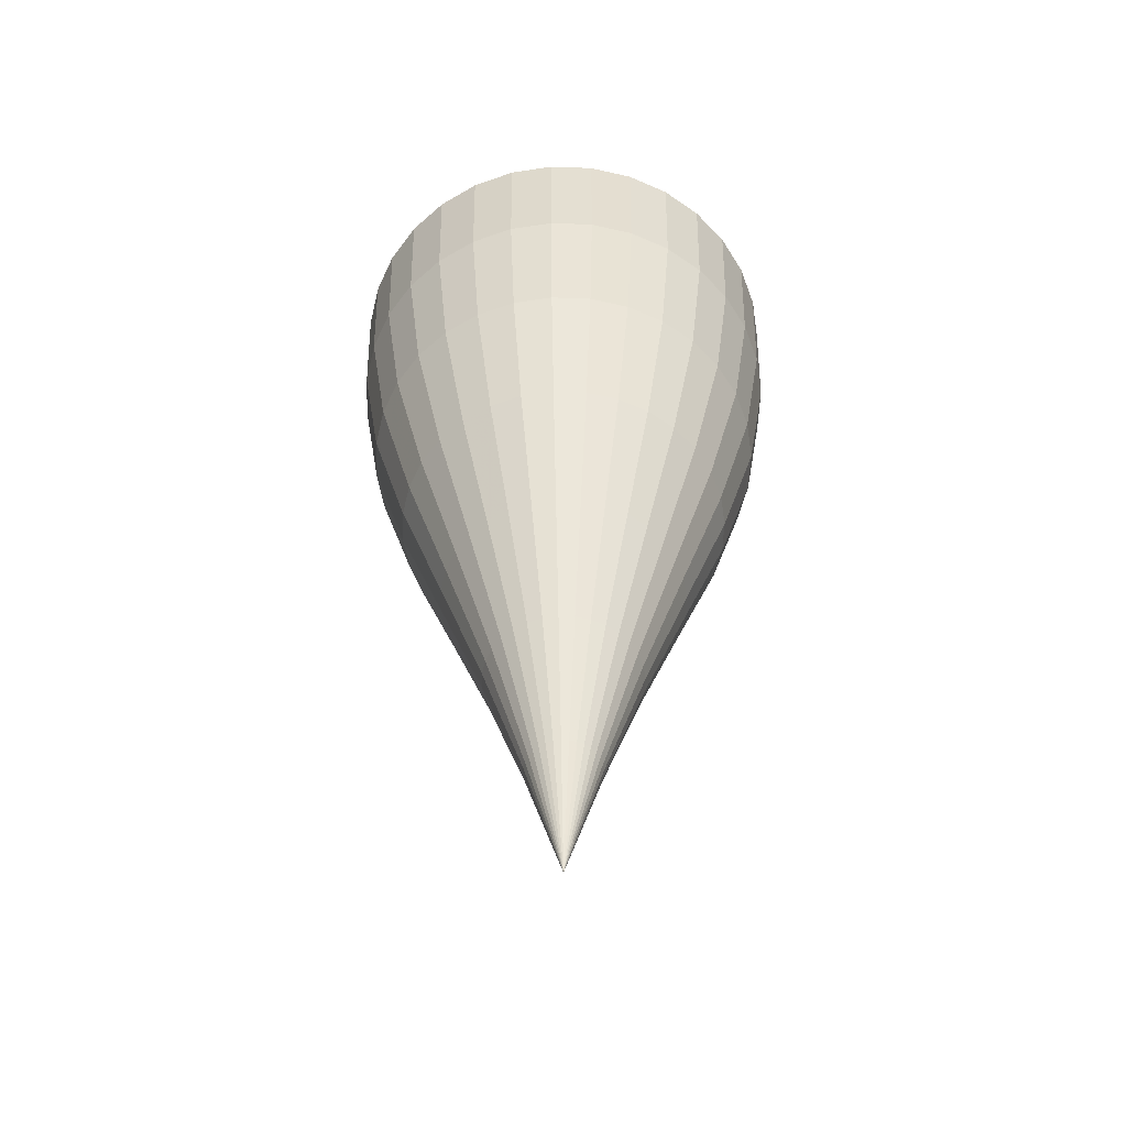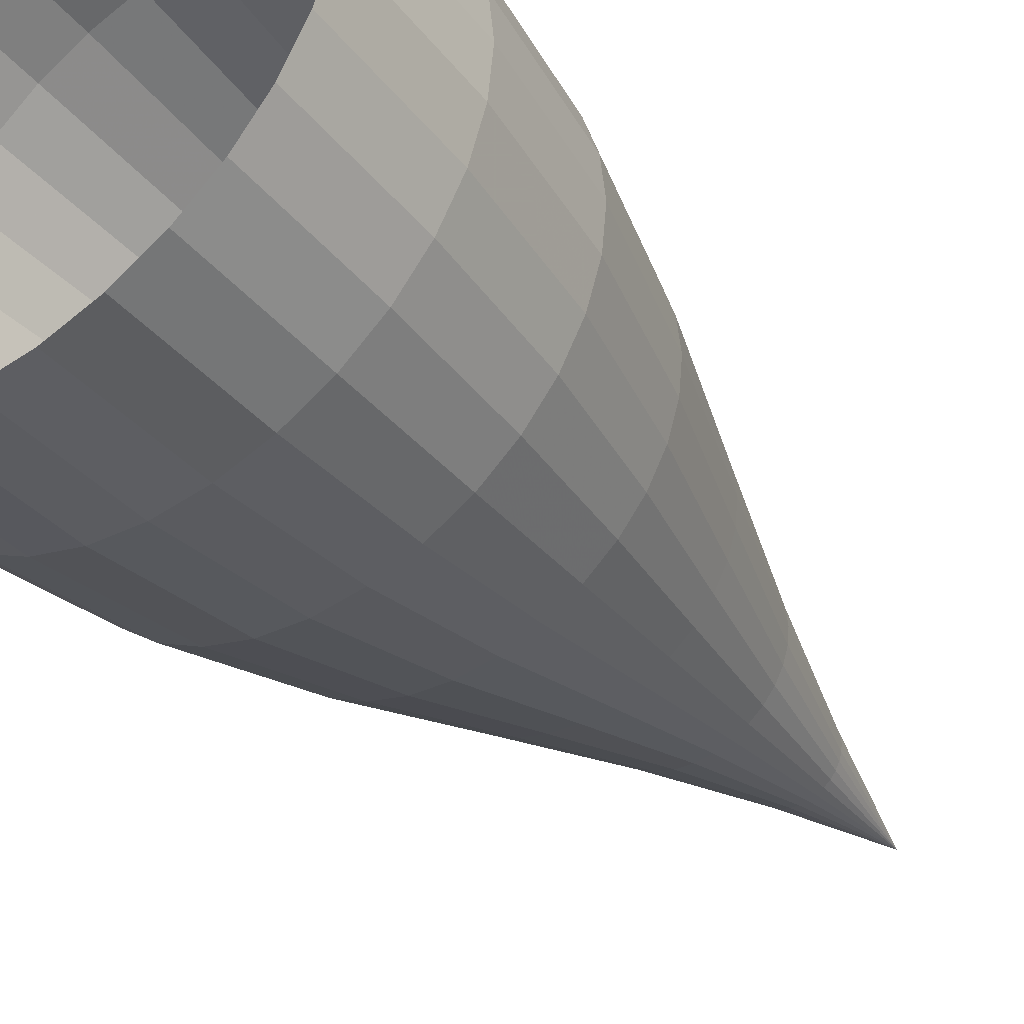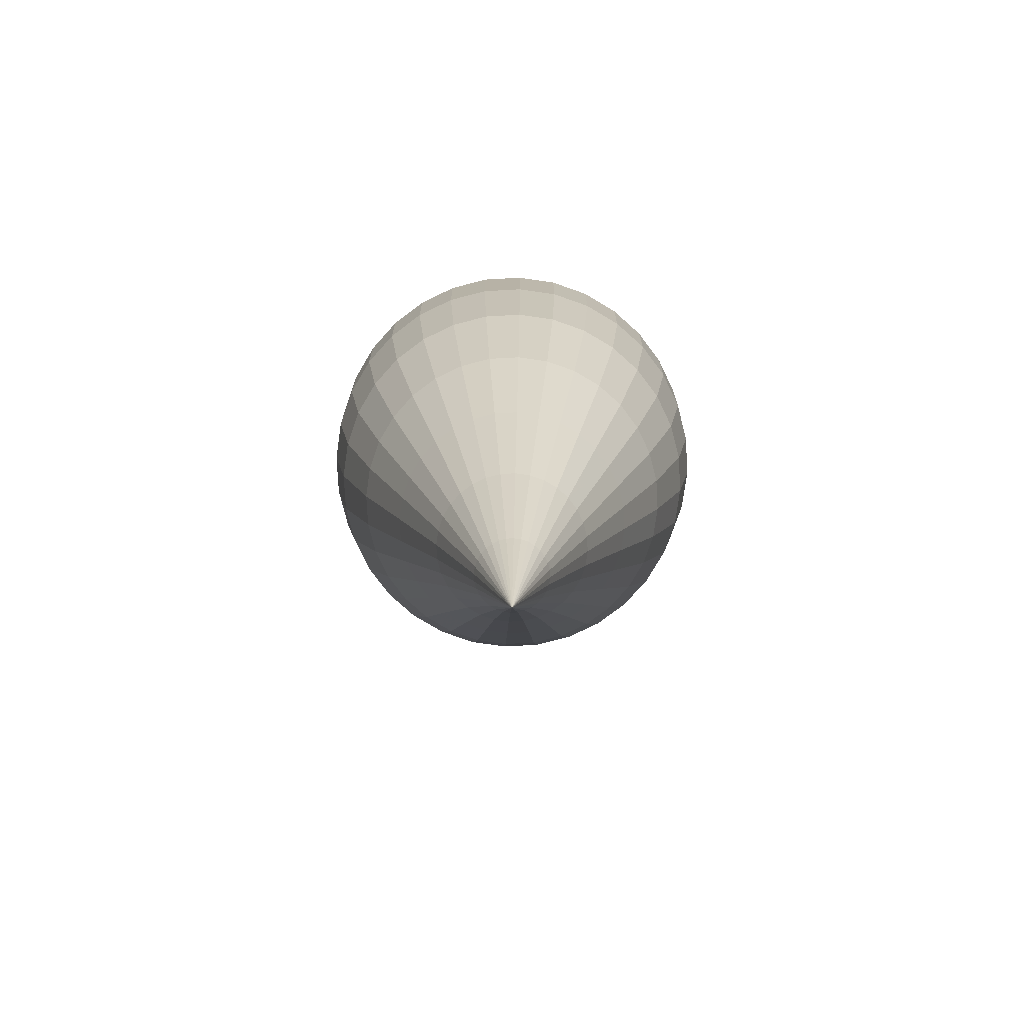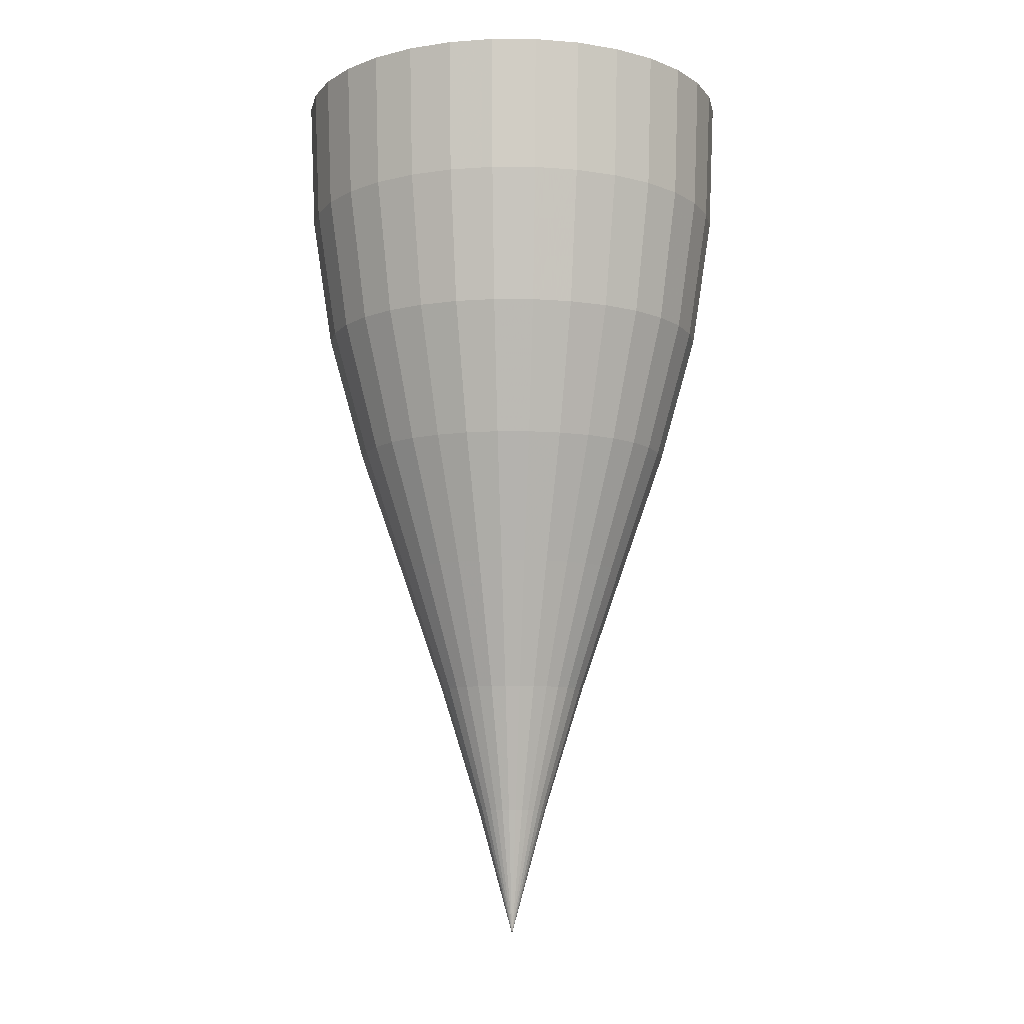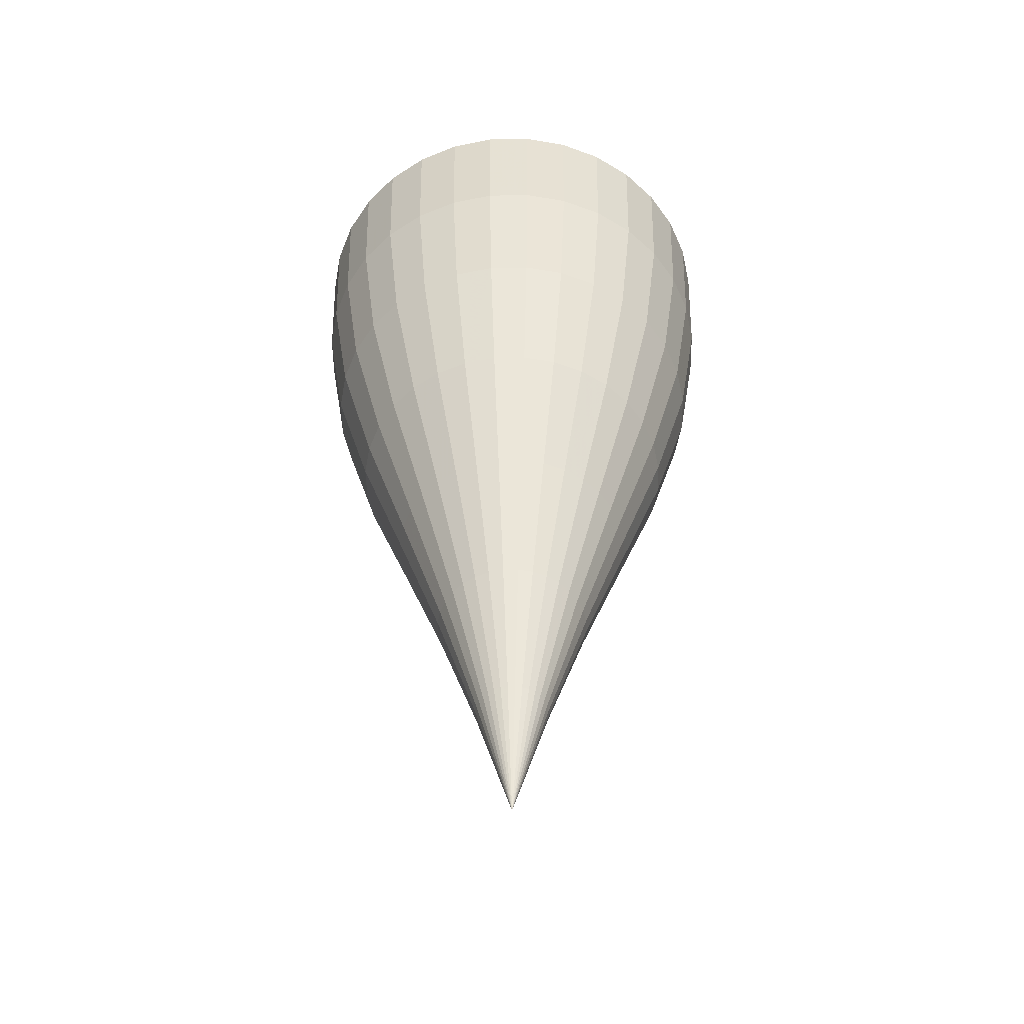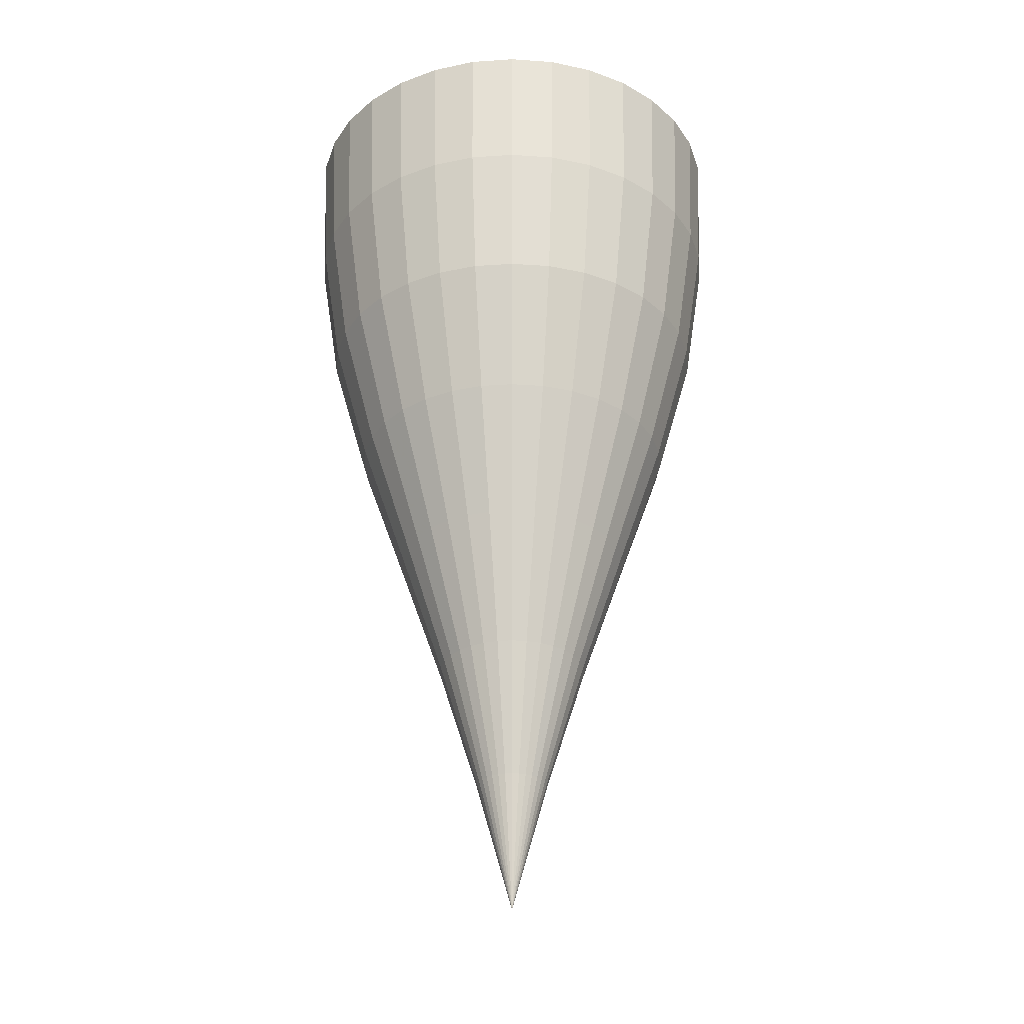
<metadata>
{"format":"obj","ext":"obj","renderer":"f3d","projection":"perspective","resolution":1024,"background":"white","views":[{"elev":-55.8,"azim":-176.6,"up":"+Z"},{"elev":-39.8,"azim":36.1,"up":"+Y"},{"elev":-79.4,"azim":-160.0,"up":"+Z"},{"elev":-9.0,"azim":-73.6,"up":"+Z"},{"elev":-53.0,"azim":85.4,"up":"+Z"},{"elev":-30.5,"azim":56.2,"up":"+Z"}]}
</metadata>
<code>
g Tunnel
v -2000 0 0
v -1951 0 -1183
v -1773 0 -2353
v -1451 0 -3492
v -1058 0 -4609
v -669 0 -5727
v -315.4 0 -6858
v -0.000332 0 -8000
v -1962 -390.2 0
v -1914 -380.7 -1183
v -1739 -345.8 -2353
v -1423 -283.1 -3492
v -1037 -206.3 -4609
v -656.2 -130.5 -5727
v -309.3 -61.53 -6858
v -1848 -765.4 0
v -1803 -746.7 -1183
v -1638 -678.4 -2353
v -1341 -555.4 -3492
v -977.1 -404.7 -4609
v -618.1 -256 -5727
v -291.4 -120.7 -6858
v -1663 -1111 0
v -1622 -1084 -1183
v -1474 -984.9 -2353
v -1207 -806.2 -3492
v -879.3 -587.6 -4609
v -556.3 -371.7 -5727
v -262.2 -175.2 -6858
v -1414 -1414 0
v -1380 -1380 -1183
v -1253 -1253 -2353
v -1026 -1026 -3492
v -747.8 -747.8 -4609
v -473.1 -473.1 -5727
v -223 -223 -6858
v -1111 -1663 0
v -1084 -1622 -1183
v -984.9 -1474 -2353
v -806.2 -1207 -3492
v -587.6 -879.3 -4609
v -371.7 -556.3 -5727
v -175.2 -262.2 -6858
v -765.4 -1848 0
v -746.7 -1803 -1183
v -678.4 -1638 -2353
v -555.4 -1341 -3492
v -404.7 -977.1 -4609
v -256 -618.1 -5727
v -120.7 -291.4 -6858
v -390.2 -1962 0
v -380.7 -1914 -1183
v -345.8 -1739 -2353
v -283.1 -1423 -3492
v -206.3 -1037 -4609
v -130.5 -656.2 -5727
v -61.53 -309.3 -6858
v 0 -2000 0
v 0 -1951 -1183
v 0 -1773 -2353
v 0 -1451 -3492
v 0 -1058 -4609
v 0 -669 -5727
v 0 -315.4 -6858
v 390.2 -1962 0
v 380.7 -1914 -1183
v 345.8 -1739 -2353
v 283.1 -1423 -3492
v 206.3 -1037 -4609
v 130.5 -656.2 -5727
v 61.53 -309.3 -6858
v 765.4 -1848 0
v 746.7 -1803 -1183
v 678.4 -1638 -2353
v 555.4 -1341 -3492
v 404.7 -977.1 -4609
v 256 -618.1 -5727
v 120.7 -291.4 -6858
v 1111 -1663 0
v 1084 -1622 -1183
v 984.9 -1474 -2353
v 806.2 -1207 -3492
v 587.6 -879.3 -4609
v 371.7 -556.3 -5727
v 175.2 -262.2 -6858
v 1414 -1414 0
v 1380 -1380 -1183
v 1253 -1253 -2353
v 1026 -1026 -3492
v 747.8 -747.8 -4609
v 473.1 -473.1 -5727
v 223 -223 -6858
v 1663 -1111 0
v 1622 -1084 -1183
v 1474 -984.9 -2353
v 1207 -806.2 -3492
v 879.3 -587.6 -4609
v 556.3 -371.7 -5727
v 262.2 -175.2 -6858
v 1848 -765.4 0
v 1803 -746.7 -1183
v 1638 -678.4 -2353
v 1341 -555.4 -3492
v 977.1 -404.7 -4609
v 618.1 -256 -5727
v 291.4 -120.7 -6858
v 1962 -390.2 0
v 1914 -380.7 -1183
v 1739 -345.8 -2353
v 1423 -283.1 -3492
v 1037 -206.3 -4609
v 656.2 -130.5 -5727
v 309.3 -61.53 -6858
v 2000 0 0
v 1951 0 -1183
v 1773 0 -2353
v 1451 0 -3492
v 1058 0 -4609
v 669 0 -5727
v 315.4 0 -6858
v 1962 390.2 0
v 1914 380.7 -1183
v 1739 345.8 -2353
v 1423 283.1 -3492
v 1037 206.3 -4609
v 656.2 130.5 -5727
v 309.3 61.53 -6858
v 1848 765.4 0
v 1803 746.7 -1183
v 1638 678.4 -2353
v 1341 555.4 -3492
v 977.1 404.7 -4609
v 618.1 256 -5727
v 291.4 120.7 -6858
v 1663 1111 0
v 1622 1084 -1183
v 1474 984.9 -2353
v 1207 806.2 -3492
v 879.3 587.6 -4609
v 556.3 371.7 -5727
v 262.2 175.2 -6858
v 1414 1414 0
v 1380 1380 -1183
v 1253 1253 -2353
v 1026 1026 -3492
v 747.8 747.8 -4609
v 473.1 473.1 -5727
v 223 223 -6858
v 1111 1663 0
v 1084 1622 -1183
v 984.9 1474 -2353
v 806.2 1207 -3492
v 587.6 879.3 -4609
v 371.7 556.3 -5727
v 175.2 262.2 -6858
v 765.4 1848 0
v 746.7 1803 -1183
v 678.4 1638 -2353
v 555.4 1341 -3492
v 404.7 977.1 -4609
v 256 618.1 -5727
v 120.7 291.4 -6858
v 390.2 1962 0
v 380.7 1914 -1183
v 345.8 1739 -2353
v 283.1 1423 -3492
v 206.3 1037 -4609
v 130.5 656.2 -5727
v 61.53 309.3 -6858
v 0 2000 0
v 0 1951 -1183
v 0 1773 -2353
v 0 1451 -3492
v 0 1058 -4609
v 0 669 -5727
v 0 315.4 -6858
v -390.2 1962 0
v -380.7 1914 -1183
v -345.8 1739 -2353
v -283.1 1423 -3492
v -206.3 1037 -4609
v -130.5 656.2 -5727
v -61.53 309.3 -6858
v -765.4 1848 0
v -746.7 1803 -1183
v -678.4 1638 -2353
v -555.4 1341 -3492
v -404.7 977.1 -4609
v -256 618.1 -5727
v -120.7 291.4 -6858
v -1111 1663 0
v -1084 1622 -1183
v -984.9 1474 -2353
v -806.2 1207 -3492
v -587.6 879.3 -4609
v -371.7 556.3 -5727
v -175.2 262.2 -6858
v -1414 1414 0
v -1380 1380 -1183
v -1253 1253 -2353
v -1026 1026 -3492
v -747.8 747.8 -4609
v -473.1 473.1 -5727
v -223 223 -6858
v -1663 1111 0
v -1622 1084 -1183
v -1474 984.9 -2353
v -1207 806.2 -3492
v -879.3 587.6 -4609
v -556.3 371.7 -5727
v -262.2 175.2 -6858
v -1848 765.4 0
v -1803 746.7 -1183
v -1638 678.4 -2353
v -1341 555.4 -3492
v -977.1 404.7 -4609
v -618.1 256 -5727
v -291.4 120.7 -6858
v -1962 390.2 0
v -1914 380.7 -1183
v -1739 345.8 -2353
v -1423 283.1 -3492
v -1037 206.3 -4609
v -656.2 130.5 -5727
v -309.3 61.53 -6858
v -157.7 0 -7429
v -154.7 -30.77 -7429
v -145.7 -60.35 -7429
v -131.1 -87.61 -7429
v -111.5 -111.5 -7429
v -87.61 -131.1 -7429
v -60.35 -145.7 -7429
v -30.77 -154.7 -7429
v -0.000166 -157.7 -7429
v 30.77 -154.7 -7429
v 60.35 -145.7 -7429
v 87.61 -131.1 -7429
v 111.5 -111.5 -7429
v 131.1 -87.61 -7429
v 145.7 -60.35 -7429
v 154.7 -30.77 -7429
v 157.7 0 -7429
v 154.7 30.77 -7429
v 145.7 60.35 -7429
v 131.1 87.61 -7429
v 111.5 111.5 -7429
v 87.61 131.1 -7429
v 60.35 145.7 -7429
v 30.77 154.7 -7429
v -0.000166 157.7 -7429
v -30.77 154.7 -7429
v -60.35 145.7 -7429
v -87.61 131.1 -7429
v -111.5 111.5 -7429
v -131.1 87.61 -7429
v -145.7 60.35 -7429
v -154.7 30.77 -7429
f 9 10 2 1
f 10 11 3 2
f 11 12 4 3
f 12 13 5 4
f 13 14 6 5
f 14 15 7 6
f 227 8 226
f 16 17 10 9
f 17 18 11 10
f 18 19 12 11
f 19 20 13 12
f 20 21 14 13
f 21 22 15 14
f 228 8 227
f 23 24 17 16
f 24 25 18 17
f 25 26 19 18
f 26 27 20 19
f 27 28 21 20
f 28 29 22 21
f 229 8 228
f 30 31 24 23
f 31 32 25 24
f 32 33 26 25
f 33 34 27 26
f 34 35 28 27
f 35 36 29 28
f 230 8 229
f 37 38 31 30
f 38 39 32 31
f 39 40 33 32
f 40 41 34 33
f 41 42 35 34
f 42 43 36 35
f 231 8 230
f 44 45 38 37
f 45 46 39 38
f 46 47 40 39
f 47 48 41 40
f 48 49 42 41
f 49 50 43 42
f 232 8 231
f 51 52 45 44
f 52 53 46 45
f 53 54 47 46
f 54 55 48 47
f 55 56 49 48
f 56 57 50 49
f 233 8 232
f 58 59 52 51
f 59 60 53 52
f 60 61 54 53
f 61 62 55 54
f 62 63 56 55
f 63 64 57 56
f 234 8 233
f 65 66 59 58
f 66 67 60 59
f 67 68 61 60
f 68 69 62 61
f 69 70 63 62
f 70 71 64 63
f 235 8 234
f 72 73 66 65
f 73 74 67 66
f 74 75 68 67
f 75 76 69 68
f 76 77 70 69
f 77 78 71 70
f 236 8 235
f 79 80 73 72
f 80 81 74 73
f 81 82 75 74
f 82 83 76 75
f 83 84 77 76
f 84 85 78 77
f 237 8 236
f 86 87 80 79
f 87 88 81 80
f 88 89 82 81
f 89 90 83 82
f 90 91 84 83
f 91 92 85 84
f 238 8 237
f 93 94 87 86
f 94 95 88 87
f 95 96 89 88
f 96 97 90 89
f 97 98 91 90
f 98 99 92 91
f 239 8 238
f 100 101 94 93
f 101 102 95 94
f 102 103 96 95
f 103 104 97 96
f 104 105 98 97
f 105 106 99 98
f 240 8 239
f 107 108 101 100
f 108 109 102 101
f 109 110 103 102
f 110 111 104 103
f 111 112 105 104
f 112 113 106 105
f 241 8 240
f 114 115 108 107
f 115 116 109 108
f 116 117 110 109
f 117 118 111 110
f 118 119 112 111
f 119 120 113 112
f 242 8 241
f 121 122 115 114
f 122 123 116 115
f 123 124 117 116
f 124 125 118 117
f 125 126 119 118
f 126 127 120 119
f 243 8 242
f 128 129 122 121
f 129 130 123 122
f 130 131 124 123
f 131 132 125 124
f 132 133 126 125
f 133 134 127 126
f 244 8 243
f 135 136 129 128
f 136 137 130 129
f 137 138 131 130
f 138 139 132 131
f 139 140 133 132
f 140 141 134 133
f 245 8 244
f 142 143 136 135
f 143 144 137 136
f 144 145 138 137
f 145 146 139 138
f 146 147 140 139
f 147 148 141 140
f 246 8 245
f 149 150 143 142
f 150 151 144 143
f 151 152 145 144
f 152 153 146 145
f 153 154 147 146
f 154 155 148 147
f 247 8 246
f 156 157 150 149
f 157 158 151 150
f 158 159 152 151
f 159 160 153 152
f 160 161 154 153
f 161 162 155 154
f 248 8 247
f 163 164 157 156
f 164 165 158 157
f 165 166 159 158
f 166 167 160 159
f 167 168 161 160
f 168 169 162 161
f 249 8 248
f 170 171 164 163
f 171 172 165 164
f 172 173 166 165
f 173 174 167 166
f 174 175 168 167
f 175 176 169 168
f 250 8 249
f 177 178 171 170
f 178 179 172 171
f 179 180 173 172
f 180 181 174 173
f 181 182 175 174
f 182 183 176 175
f 251 8 250
f 184 185 178 177
f 185 186 179 178
f 186 187 180 179
f 187 188 181 180
f 188 189 182 181
f 189 190 183 182
f 252 8 251
f 191 192 185 184
f 192 193 186 185
f 193 194 187 186
f 194 195 188 187
f 195 196 189 188
f 196 197 190 189
f 253 8 252
f 198 199 192 191
f 199 200 193 192
f 200 201 194 193
f 201 202 195 194
f 202 203 196 195
f 203 204 197 196
f 254 8 253
f 205 206 199 198
f 206 207 200 199
f 207 208 201 200
f 208 209 202 201
f 209 210 203 202
f 210 211 204 203
f 255 8 254
f 212 213 206 205
f 213 214 207 206
f 214 215 208 207
f 215 216 209 208
f 216 217 210 209
f 217 218 211 210
f 256 8 255
f 219 220 213 212
f 220 221 214 213
f 221 222 215 214
f 222 223 216 215
f 223 224 217 216
f 224 225 218 217
f 257 8 256
f 1 2 220 219
f 2 3 221 220
f 3 4 222 221
f 4 5 223 222
f 5 6 224 223
f 6 7 225 224
f 226 8 257
f 226 7 15 227
f 227 15 22 228
f 228 22 29 229
f 229 29 36 230
f 230 36 43 231
f 231 43 50 232
f 232 50 57 233
f 233 57 64 234
f 234 64 71 235
f 235 71 78 236
f 236 78 85 237
f 237 85 92 238
f 238 92 99 239
f 239 99 106 240
f 240 106 113 241
f 241 113 120 242
f 242 120 127 243
f 243 127 134 244
f 244 134 141 245
f 245 141 148 246
f 246 148 155 247
f 247 155 162 248
f 248 162 169 249
f 249 169 176 250
f 250 176 183 251
f 251 183 190 252
f 252 190 197 253
f 253 197 204 254
f 254 204 211 255
f 255 211 218 256
f 256 218 225 257
f 257 225 7 226

</code>
